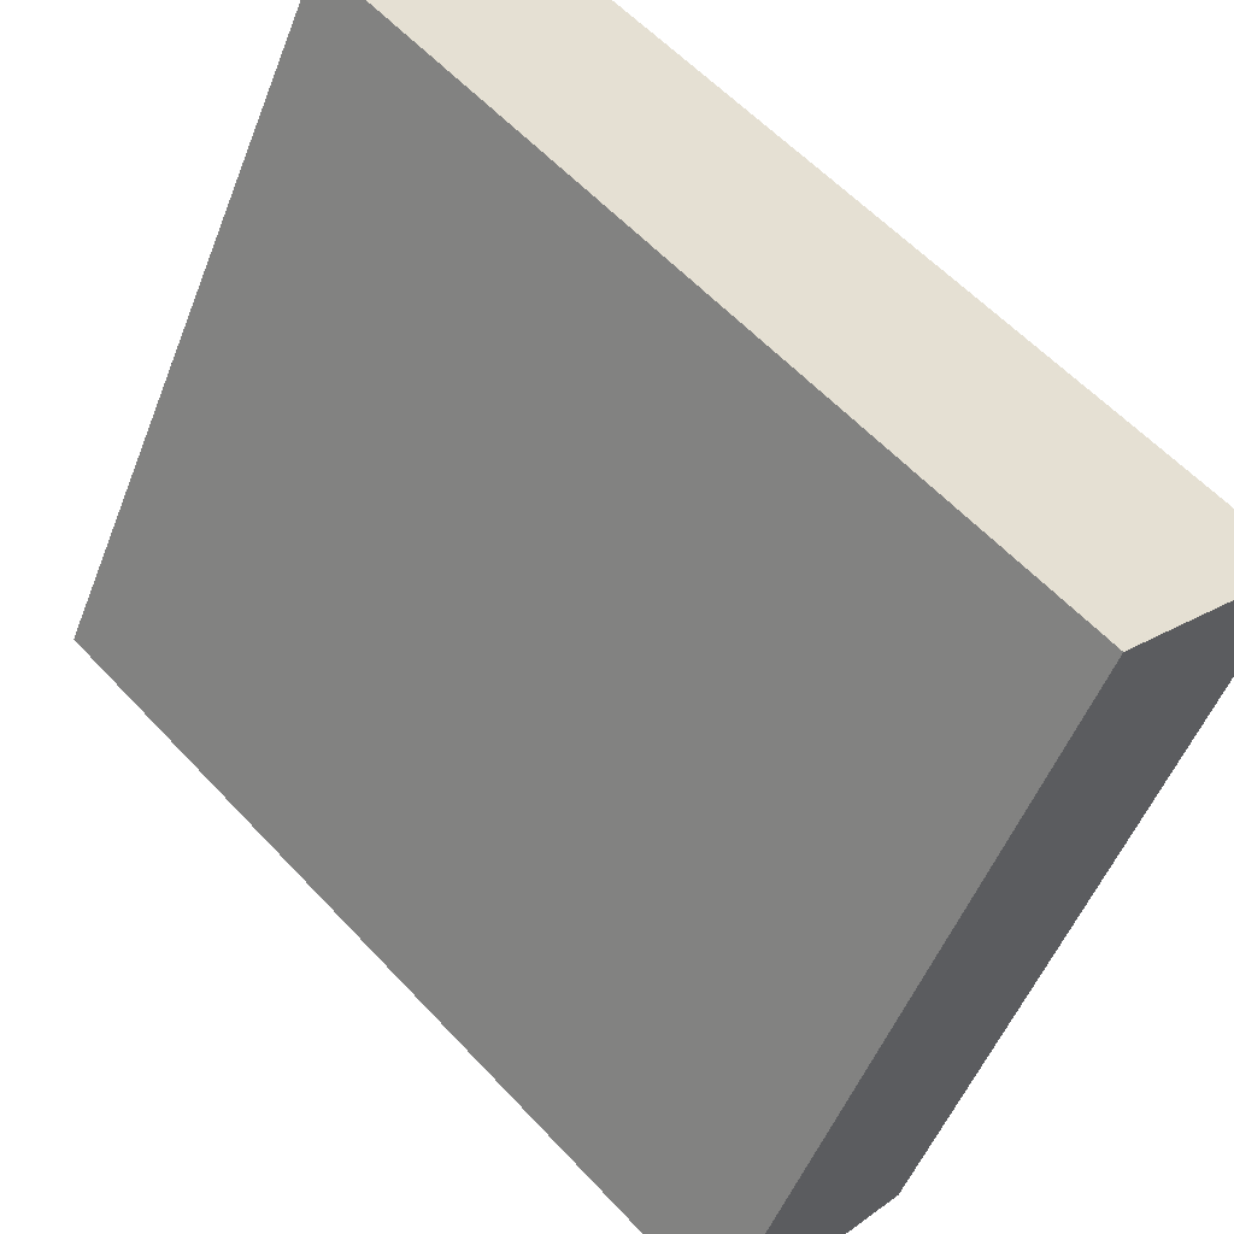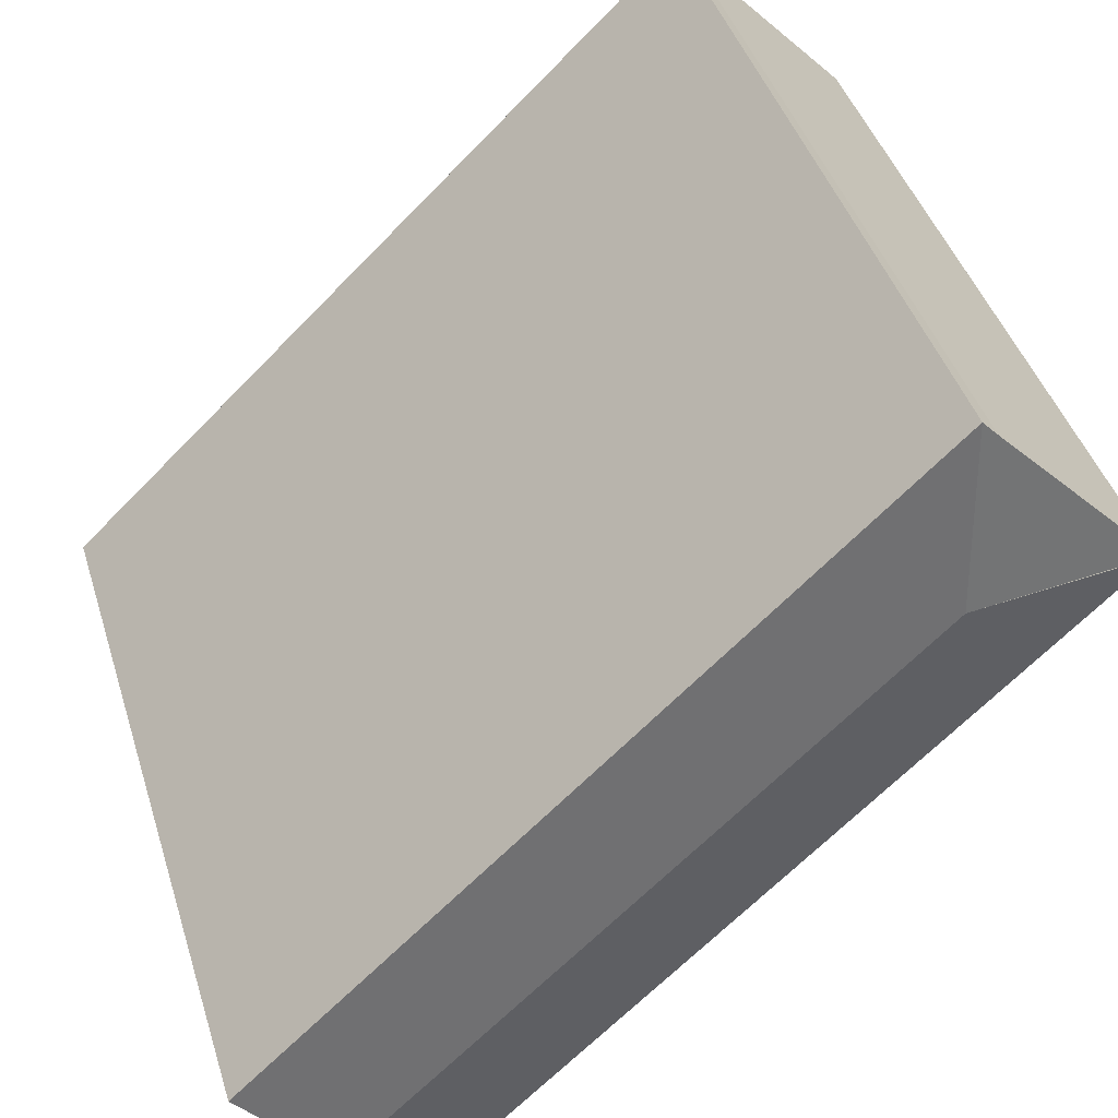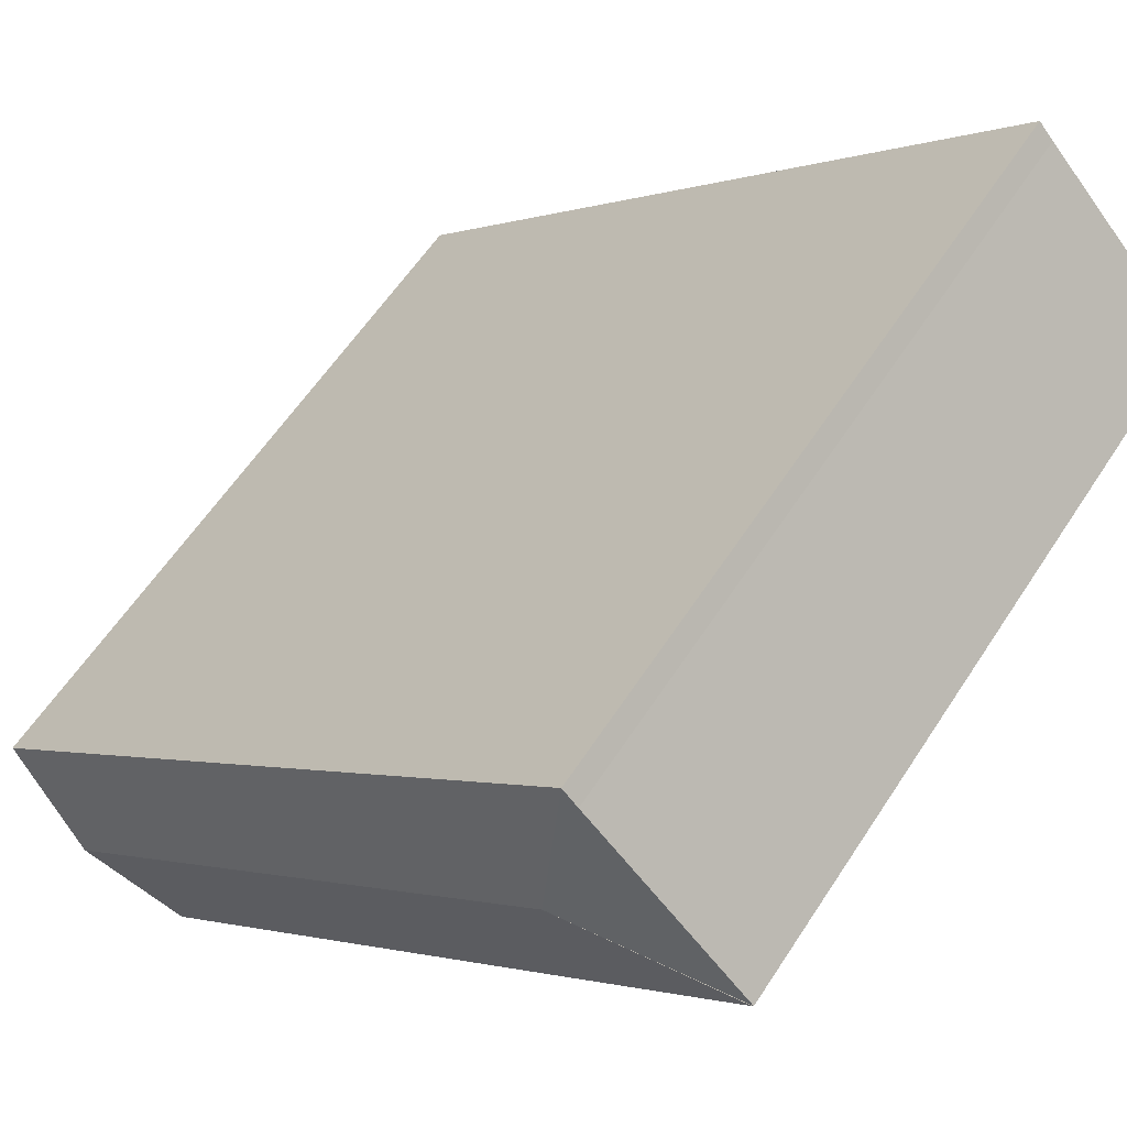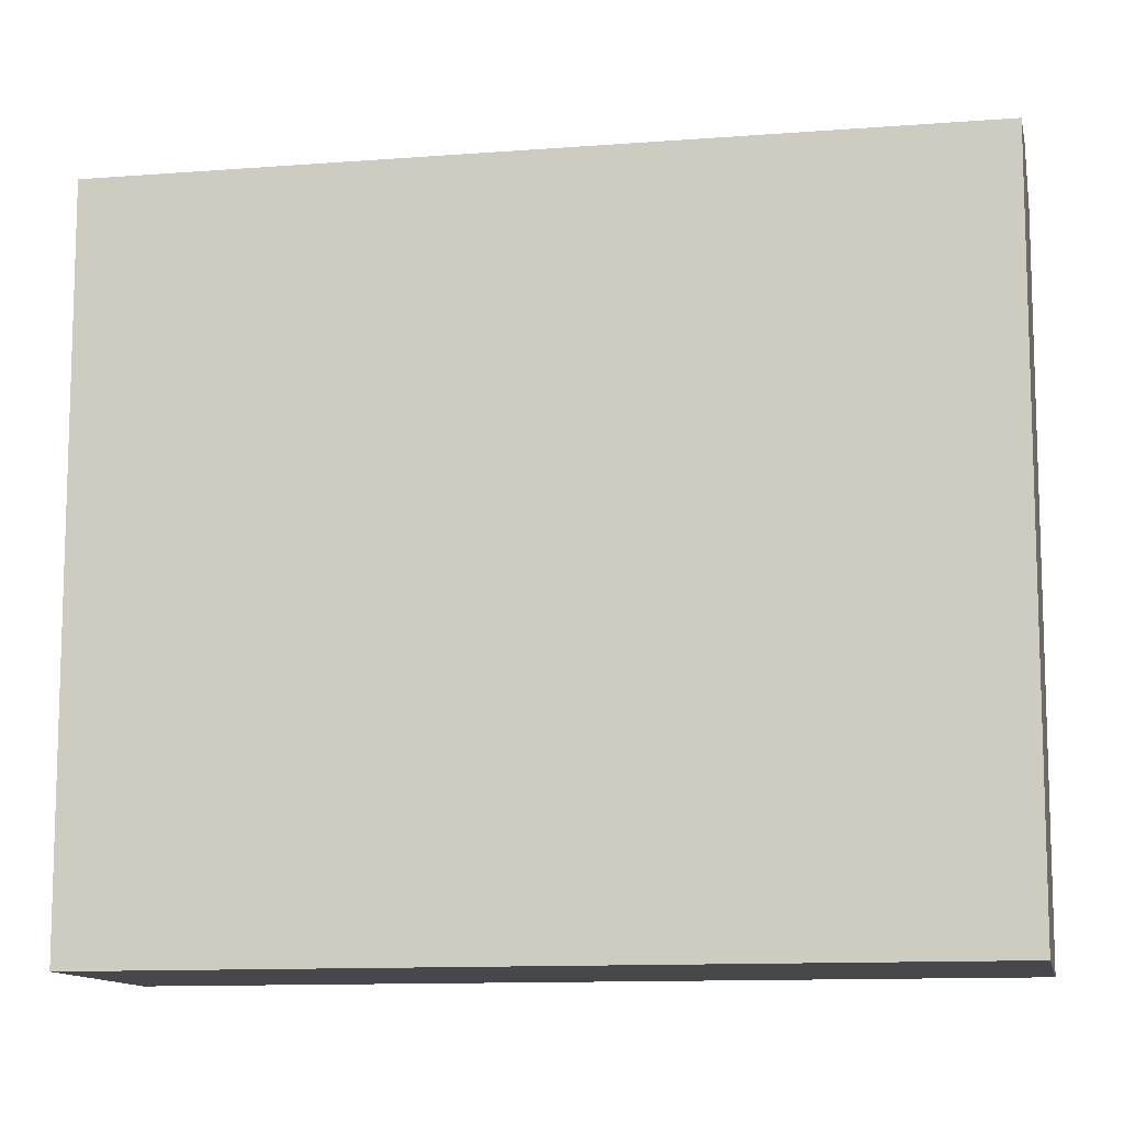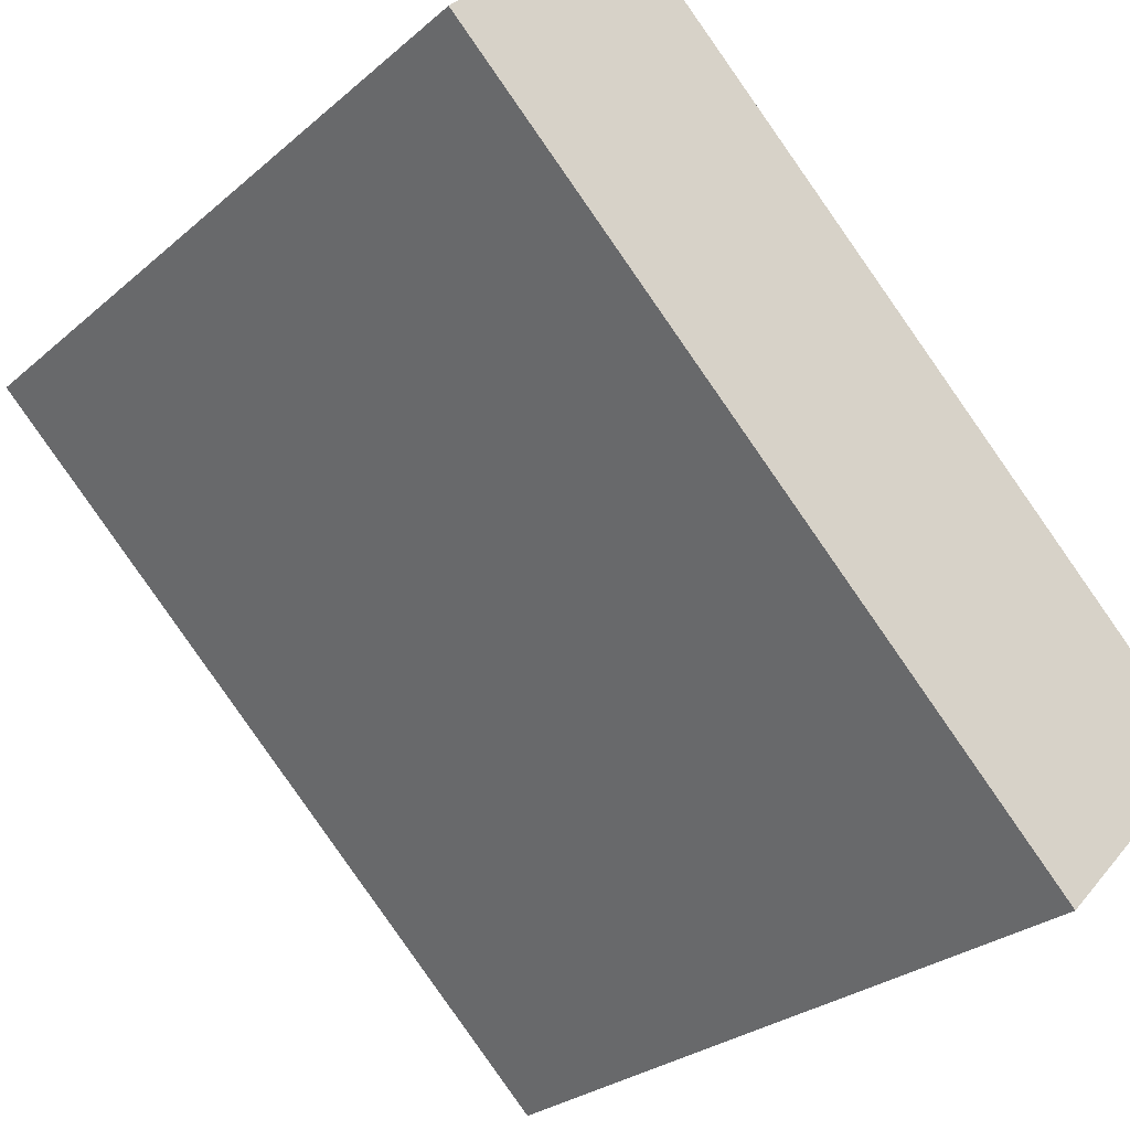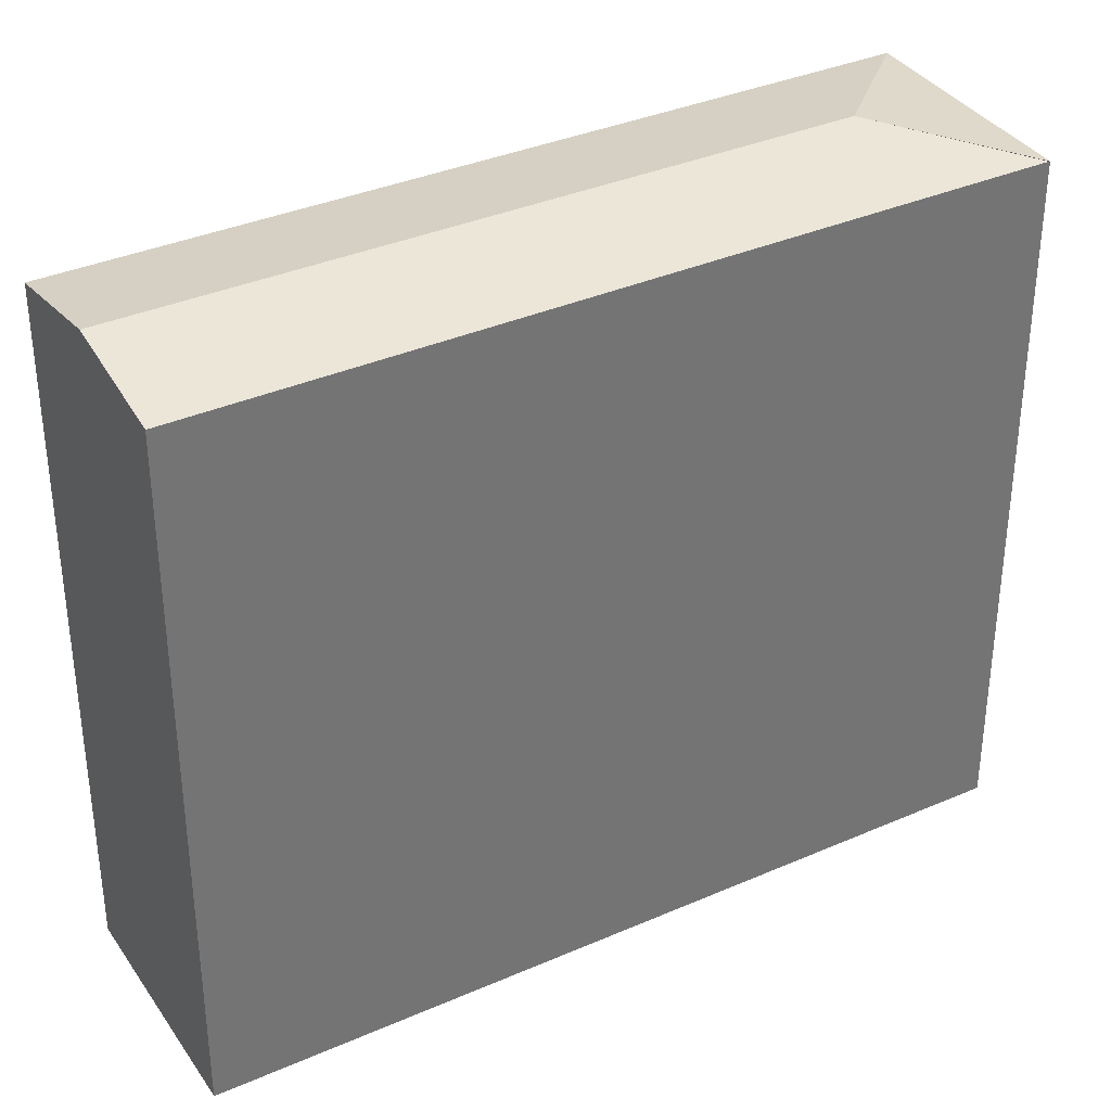
<metadata>
{"format":"obj","ext":"obj","renderer":"f3d","projection":"perspective","resolution":1024,"background":"white","views":[{"elev":-52.5,"azim":-21.1,"up":"+Z"},{"elev":42.5,"azim":163.3,"up":"+Z"},{"elev":59.2,"azim":-147.2,"up":"+Z"},{"elev":-11.5,"azim":54.5,"up":"+Y"},{"elev":-26.9,"azim":-37.3,"up":"+Z"},{"elev":36.0,"azim":-165.9,"up":"+Y"}]}
</metadata>
<code>
v  2.29 9.731 0.034
v  10.34 9.455 -5.418
v  9.212 9.731 -6.593
v  6.28 9.455 -1.53
v  6.025 9.455 -1.286
v  4.852 9.455 -0.163
v  2.237 9.454 2.341
v  4.027 9.455 -3.883
v  8.07 9.451 -7.783
v  0.014 9.458 -0.014
v  2.045 9.455 2.133
v  0 9.455 5.79e-16
v  2.237 -1.433e-16 2.341
v  10.34 3.318e-16 -5.418
v  6.28 9.369e-17 -1.53
v  4.852 9.981e-18 -0.163
v  6.025 7.874e-17 -1.286
v  8.07 4.766e-16 -7.783
v  9.212 4.037e-16 -6.593
v  0.014 8.573e-19 -0.014
v  4.027 2.378e-16 -3.883
v  0 0 0
v  2.045 -1.306e-16 2.133
g defaultobject
f 1 2 3
f 2 1 4
f 4 1 5
f 5 1 6
f 6 1 7
f 8 3 9
f 3 8 1
f 1 8 10
f 11 1 12
f 1 11 7
f 13 6 7
f 6 13 5
f 5 13 4
f 4 13 2
f 2 13 14
f 14 13 15
f 15 13 16
f 15 16 17
f 14 3 2
f 3 14 9
f 9 14 18
f 18 14 19
f 18 8 9
f 8 18 10
f 10 18 20
f 20 18 21
f 20 12 10
f 12 20 22
f 23 7 11
f 7 23 13
f 22 11 12
f 11 22 23
f 15 19 14
f 19 15 18
f 18 15 21
f 21 15 17
f 21 17 20
f 20 17 16
f 20 16 23
f 23 16 13
f 20 23 22

</code>
